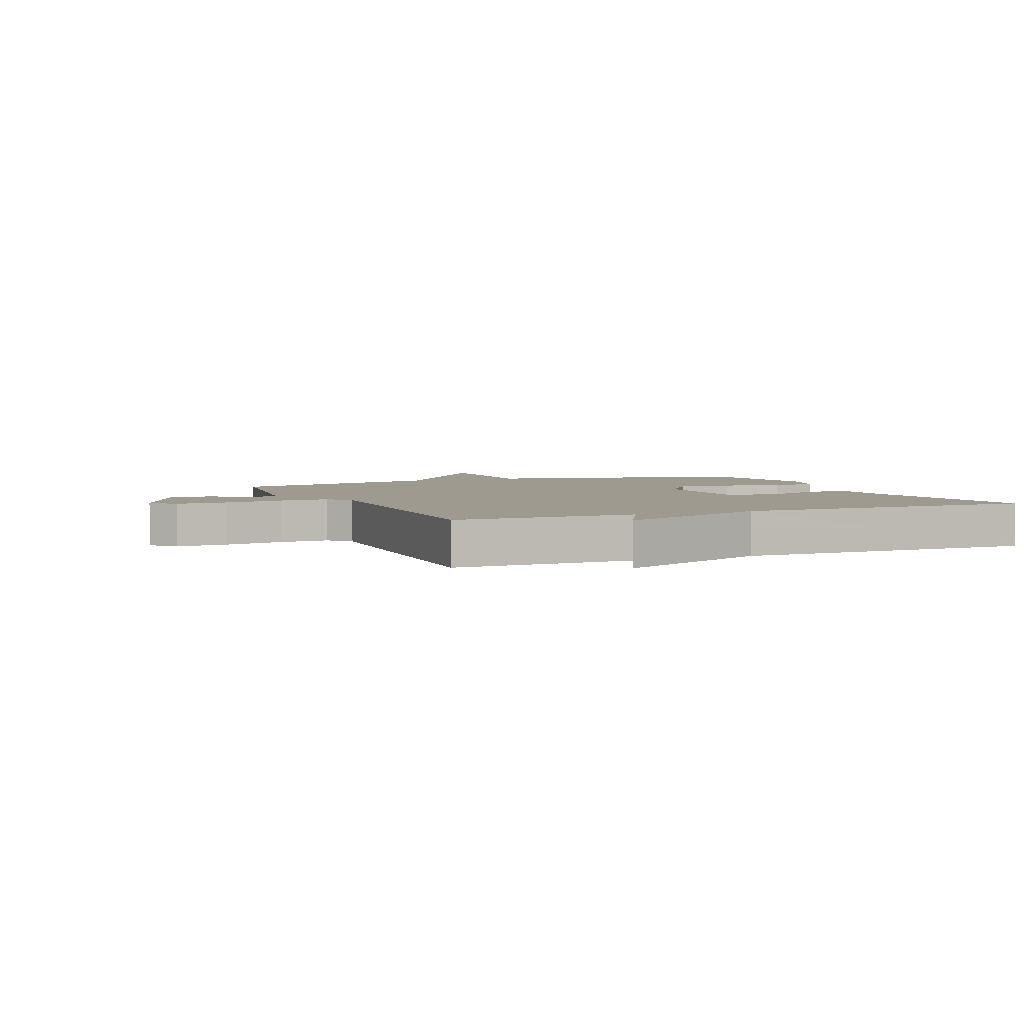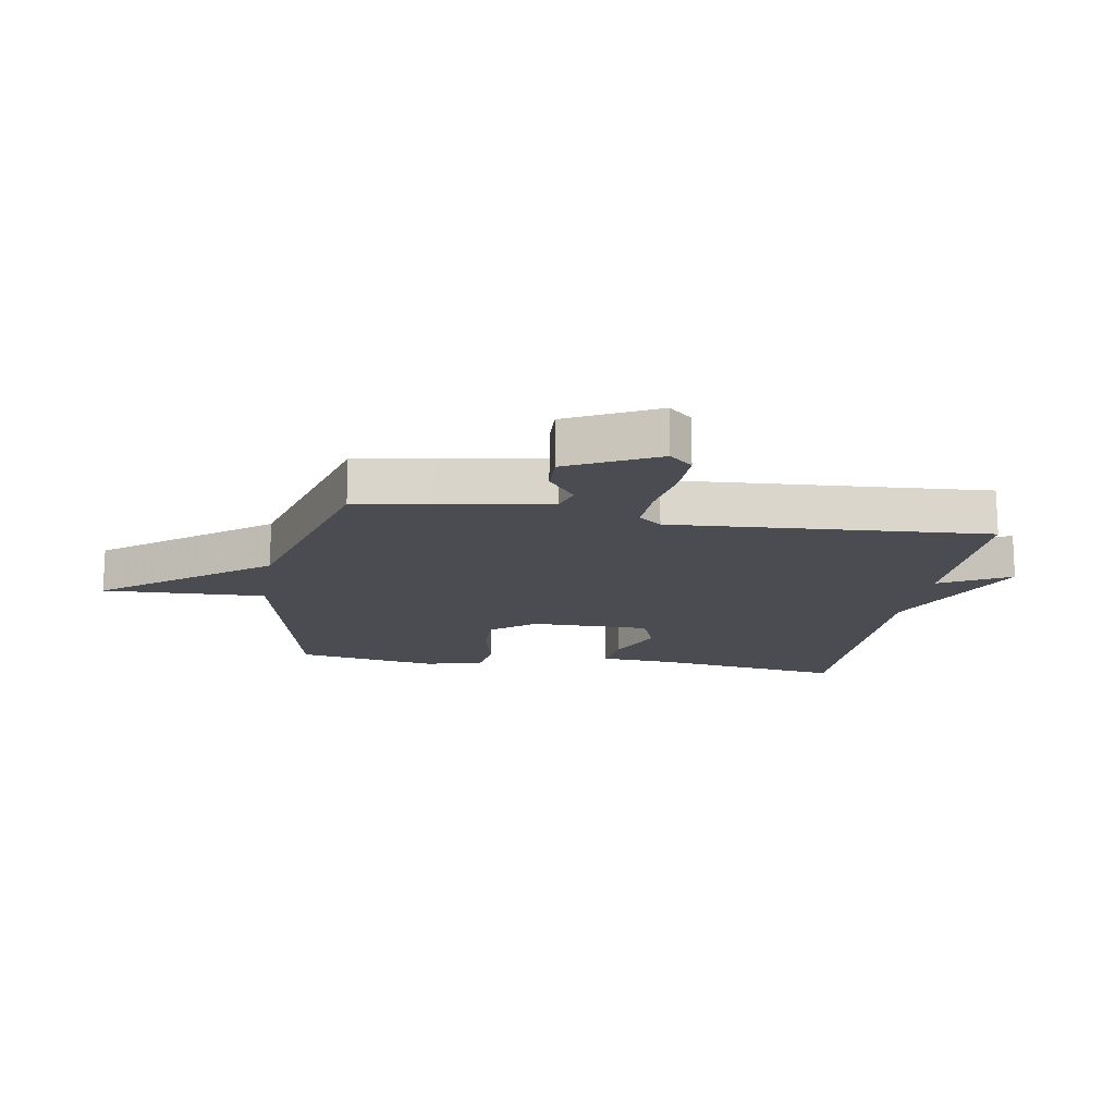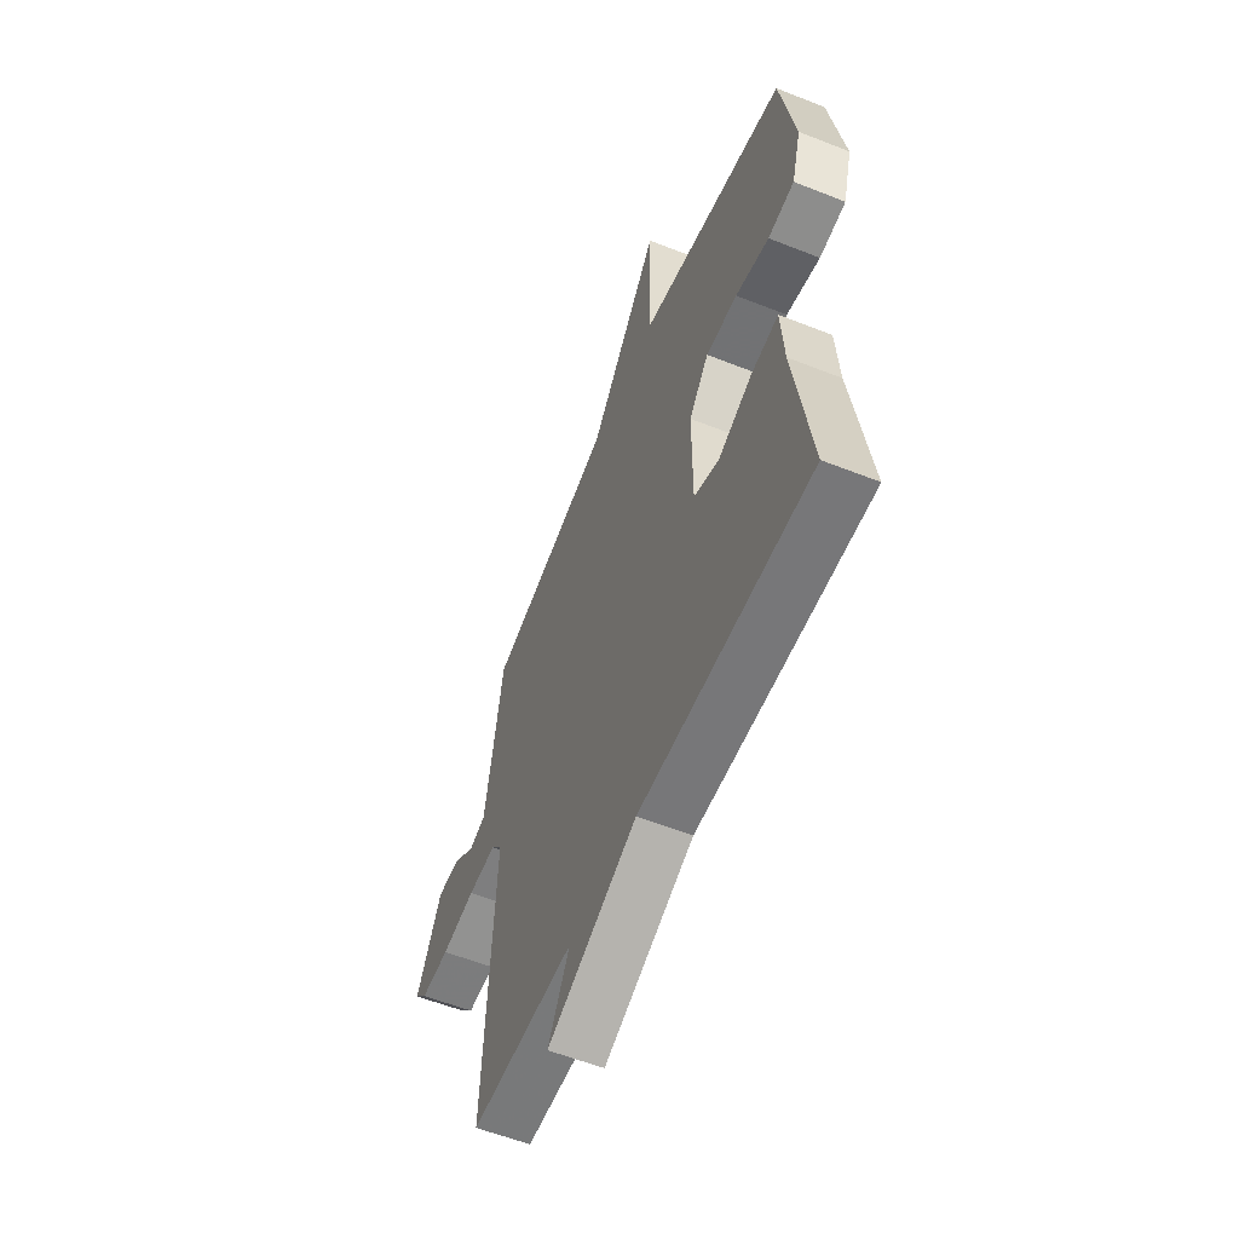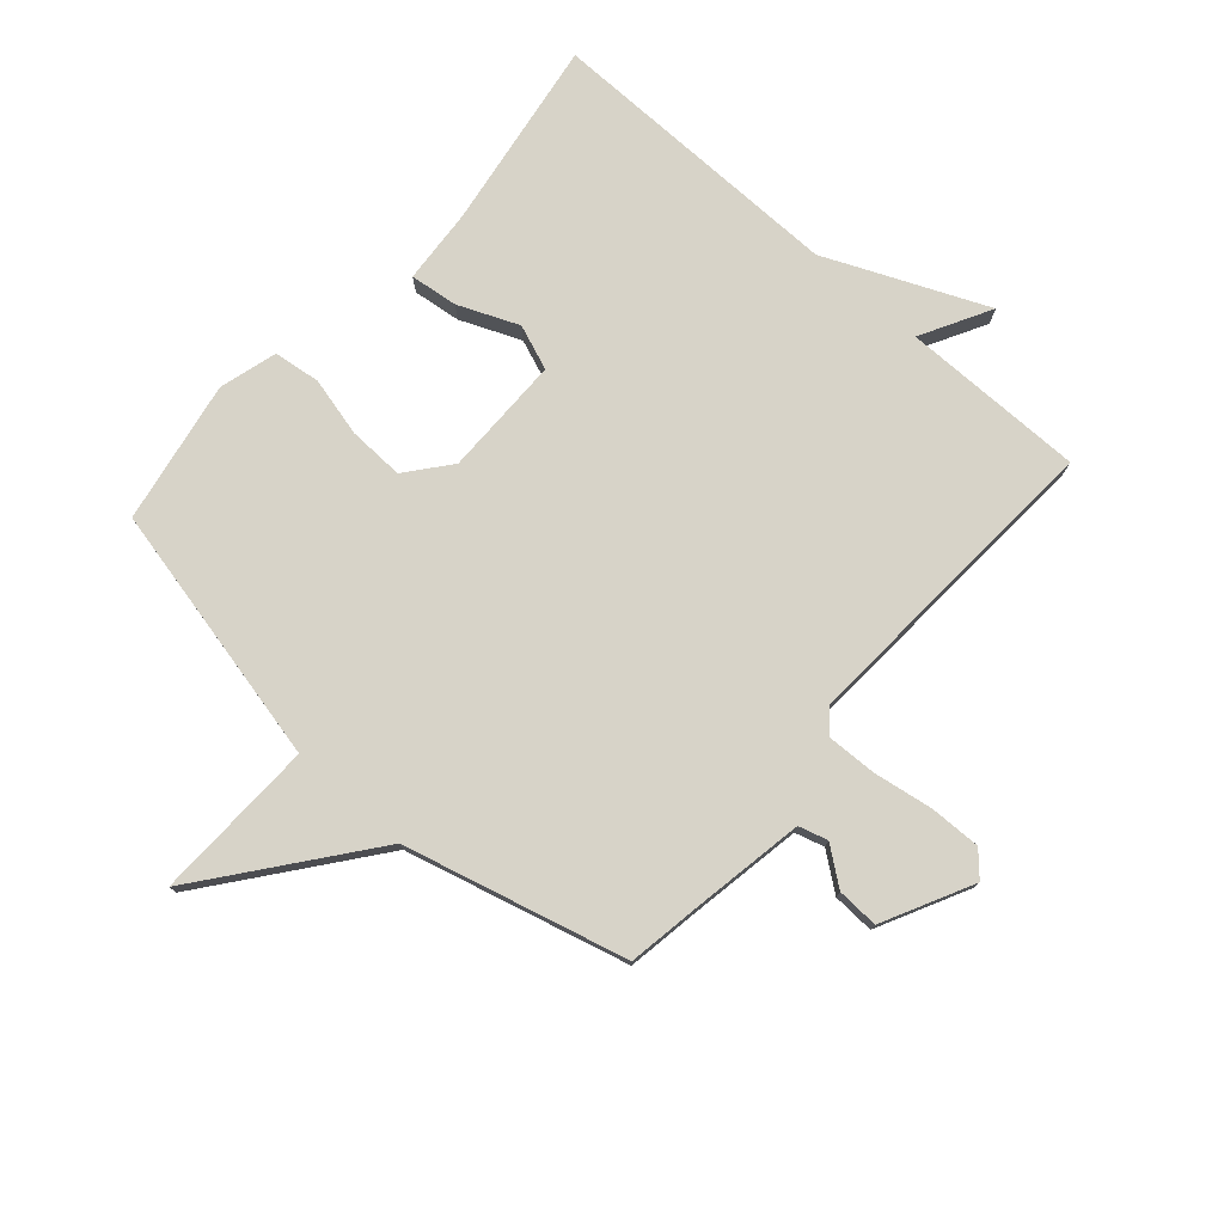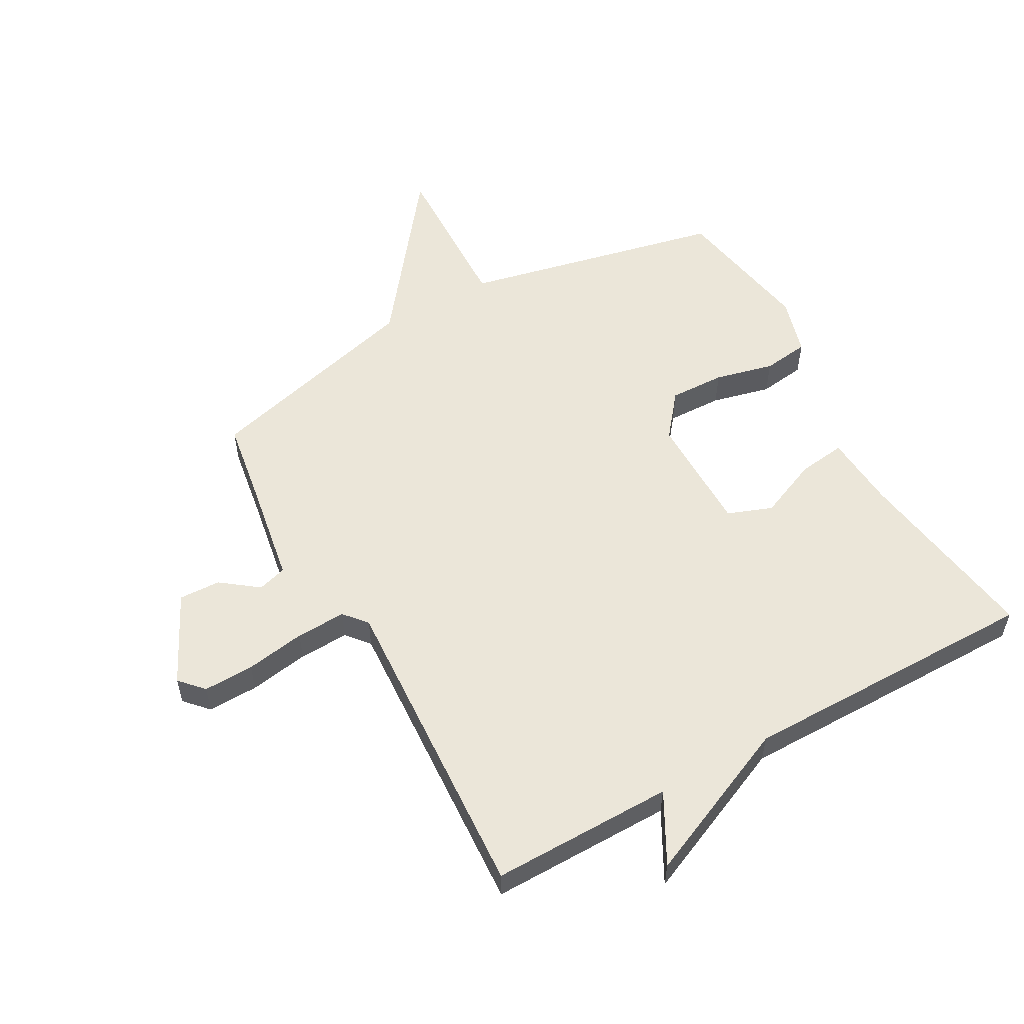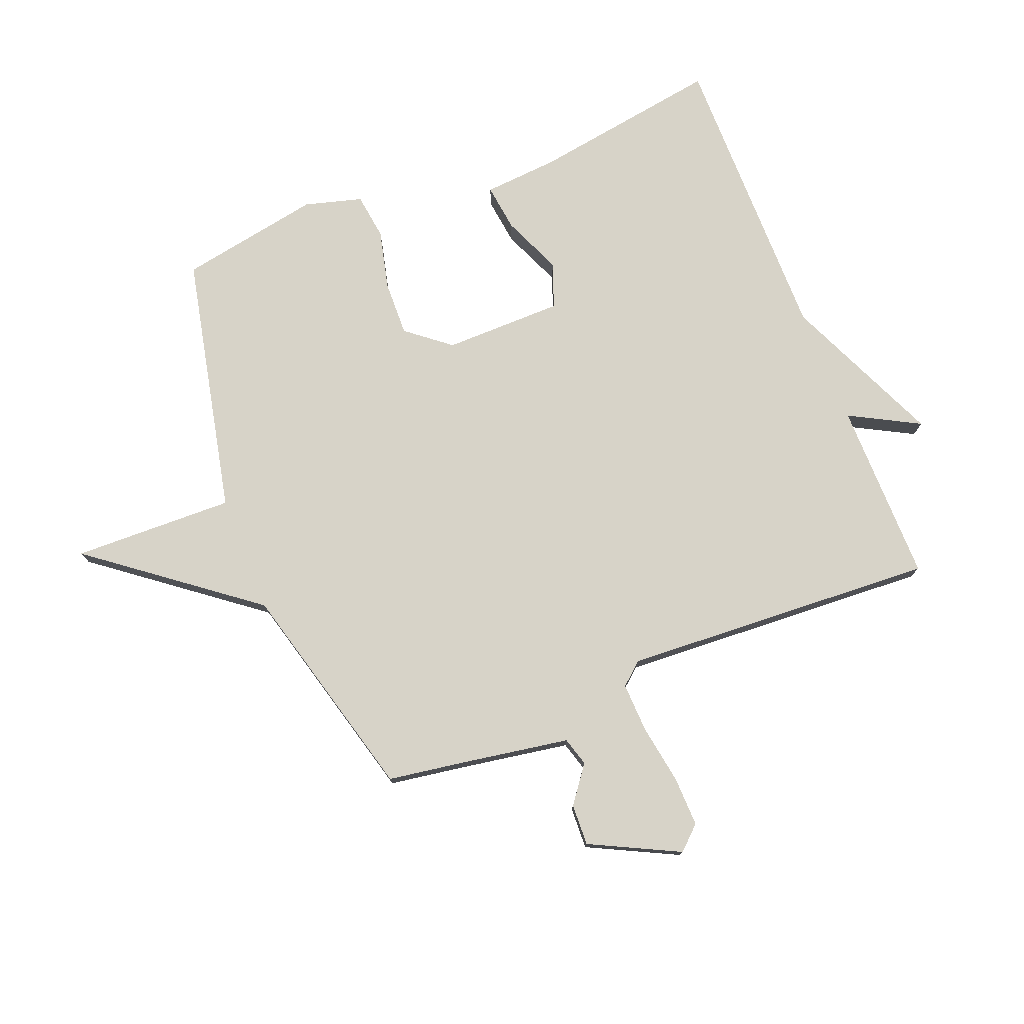
<metadata>
{"format":"obj","ext":"obj","renderer":"f3d","projection":"perspective","resolution":1024,"background":"white","views":[{"elev":3.7,"azim":156.5,"up":"+Y"},{"elev":-15.3,"azim":80.7,"up":"+Y"},{"elev":-57.4,"azim":-112.4,"up":"+Z"},{"elev":77.1,"azim":41.5,"up":"+Y"},{"elev":55.5,"azim":150.8,"up":"+Y"},{"elev":76.8,"azim":68.2,"up":"+Y"}]}
</metadata>
<code>
v -0.5 0.07 -0.5
v -0.452 0.07 -0.185
v -0.443 0.07 -0.061
v -0.364 0.07 -0.071
v -0.265 0.07 -0.113
v -0.191 0.07 -0.085
v -0.19 0.07 0.113
v -0.248 0.07 0.185
v -0.34 0.07 0.182
v -0.438 0.07 0.158
v -0.515 0.07 0.168
v -0.542 0.07 0.264
v -0.5 0.07 0.5
v -0.067 0.07 0.596
v -0.075 0.07 0.865
v 0.133 0.07 0.596
v 0.5 0.07 0.5
v 0.52 0.07 0.374
v 0.551 0.07 0.192
v 0.599 0.07 0.178
v 0.66 0.07 0.224
v 0.729 0.07 0.227
v 0.803 0.07 0.079
v 0.767 0.07 0.04
v 0.683 0.07 0.042
v 0.584 0.07 0.058
v 0.501 0.07 0.061
v 0.469 0.07 0.023
v 0.5 0.07 -0.5
v 0.197 0.07 -0.498
v 0.26 0.07 -0.614
v -0.003 0.07 -0.498
v -0.5 0 -0.5
v -0.452 0 -0.185
v -0.443 0 -0.061
v -0.364 0 -0.071
v -0.265 0 -0.113
v -0.191 0 -0.085
v -0.19 0 0.113
v -0.248 0 0.185
v -0.34 0 0.182
v -0.438 0 0.158
v -0.515 0 0.168
v -0.542 0 0.264
v -0.5 0 0.5
v -0.067 0 0.596
v -0.075 0 0.865
v 0.133 0 0.596
v 0.5 0 0.5
v 0.52 0 0.374
v 0.551 0 0.192
v 0.599 0 0.178
v 0.66 0 0.224
v 0.729 0 0.227
v 0.803 0 0.079
v 0.767 0 0.04
v 0.683 0 0.042
v 0.584 0 0.058
v 0.501 0 0.061
v 0.469 0 0.023
v 0.5 0 -0.5
v 0.197 0 -0.498
v 0.26 0 -0.614
v -0.003 0 -0.498
f 30 31 32
f 28 29 30
f 28 30 32
f 32 1 2
f 28 32 2
f 27 28 2
f 24 25 26
f 23 24 26
f 22 23 26
f 21 22 26
f 20 21 26
f 19 20 26 27
f 18 19 27
f 16 17 18 27
f 14 15 16 27
f 12 13 14
f 11 12 14
f 10 11 14
f 9 10 14
f 8 9 14
f 7 8 14 27
f 6 7 27
f 5 6 27 2
f 2 3 4 5
f 64 63 62
f 62 61 60
f 64 62 60
f 34 33 64
f 34 64 60
f 34 60 59
f 58 57 56
f 58 56 55
f 58 55 54
f 58 54 53
f 58 53 52
f 59 58 52 51
f 59 51 50
f 59 50 49 48
f 59 48 47 46
f 46 45 44
f 46 44 43
f 46 43 42
f 46 42 41
f 46 41 40
f 59 46 40 39
f 59 39 38
f 34 59 38 37
f 37 36 35 34
f 1 33 34 2
f 2 34 35 3
f 3 35 36 4
f 4 36 37 5
f 5 37 38 6
f 6 38 39 7
f 7 39 40 8
f 8 40 41 9
f 9 41 42 10
f 10 42 43 11
f 11 43 44 12
f 12 44 45 13
f 13 45 46 14
f 14 46 47 15
f 15 47 48 16
f 16 48 49 17
f 17 49 50 18
f 18 50 51 19
f 19 51 52 20
f 20 52 53 21
f 21 53 54 22
f 22 54 55 23
f 23 55 56 24
f 24 56 57 25
f 25 57 58 26
f 26 58 59 27
f 27 59 60 28
f 28 60 61 29
f 29 61 62 30
f 30 62 63 31
f 31 63 64 32
f 32 64 33 1

</code>
